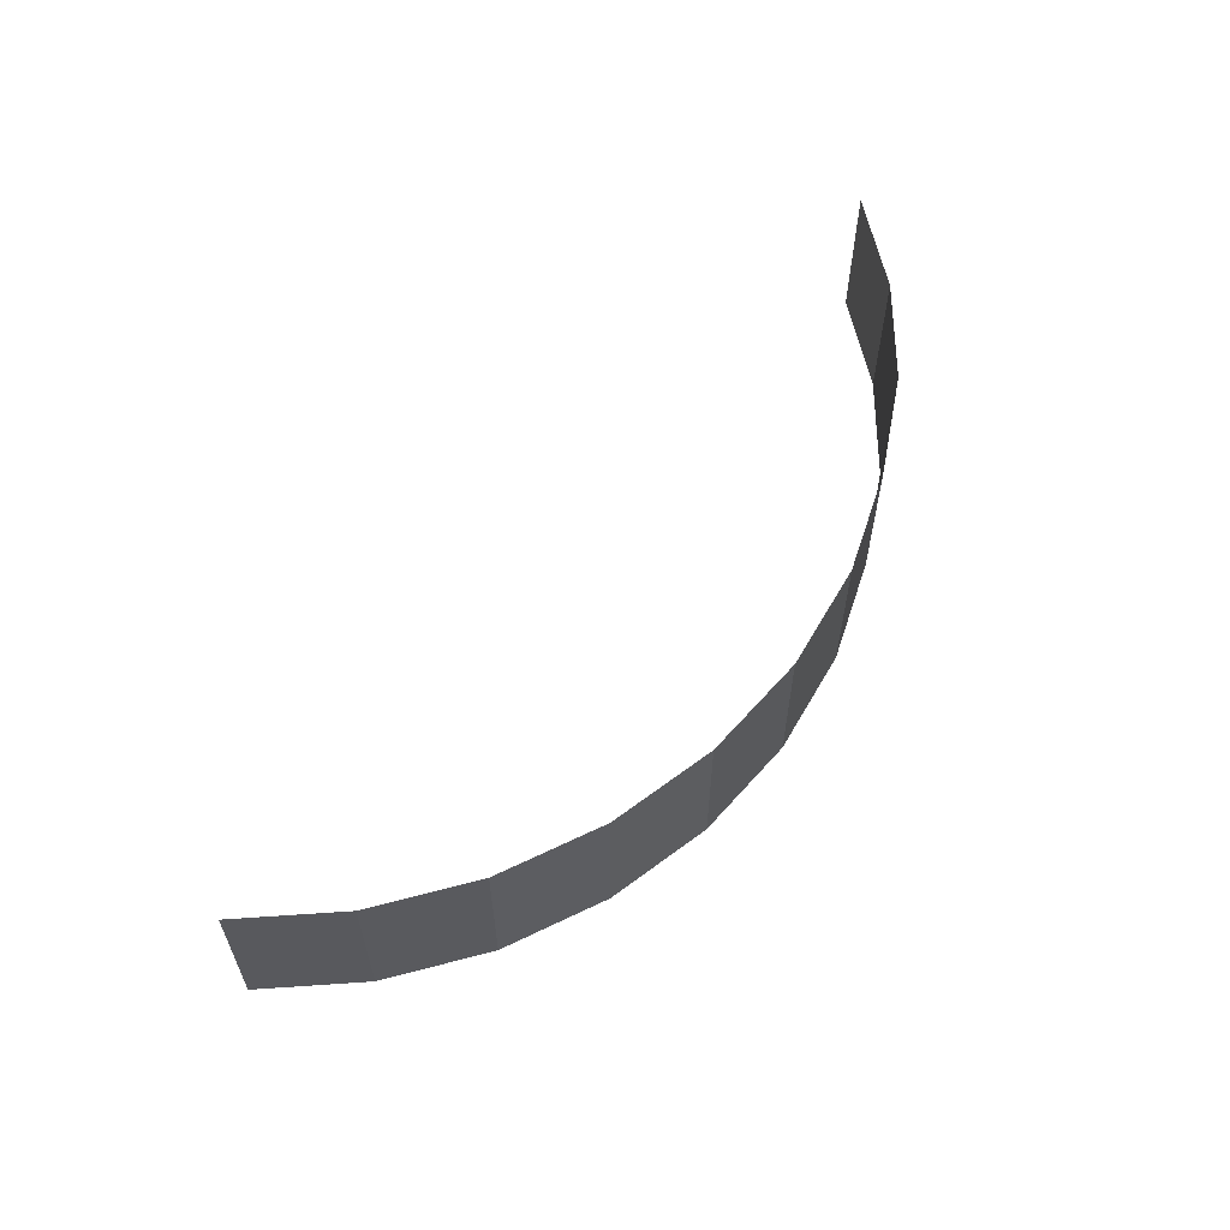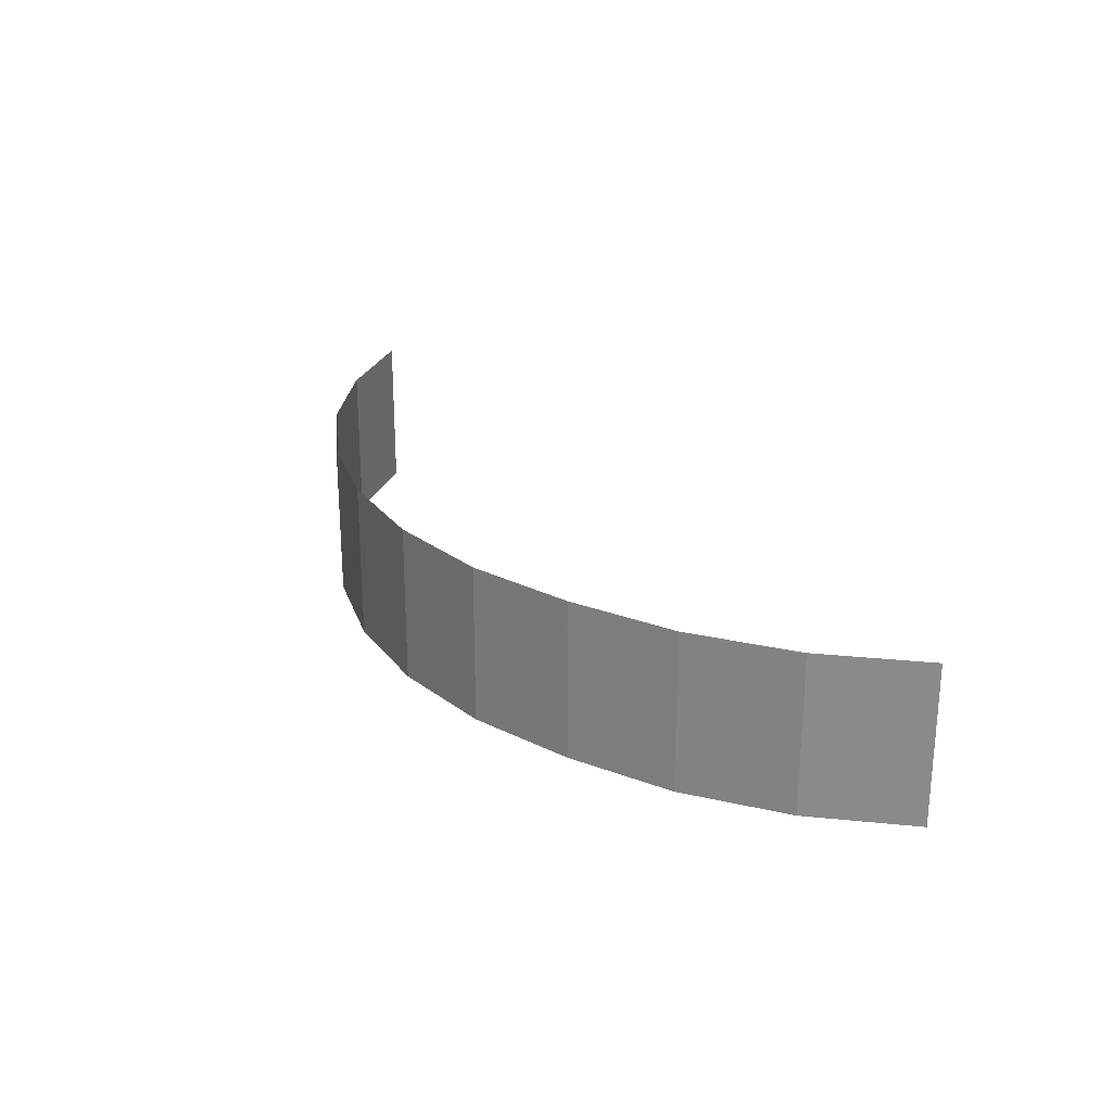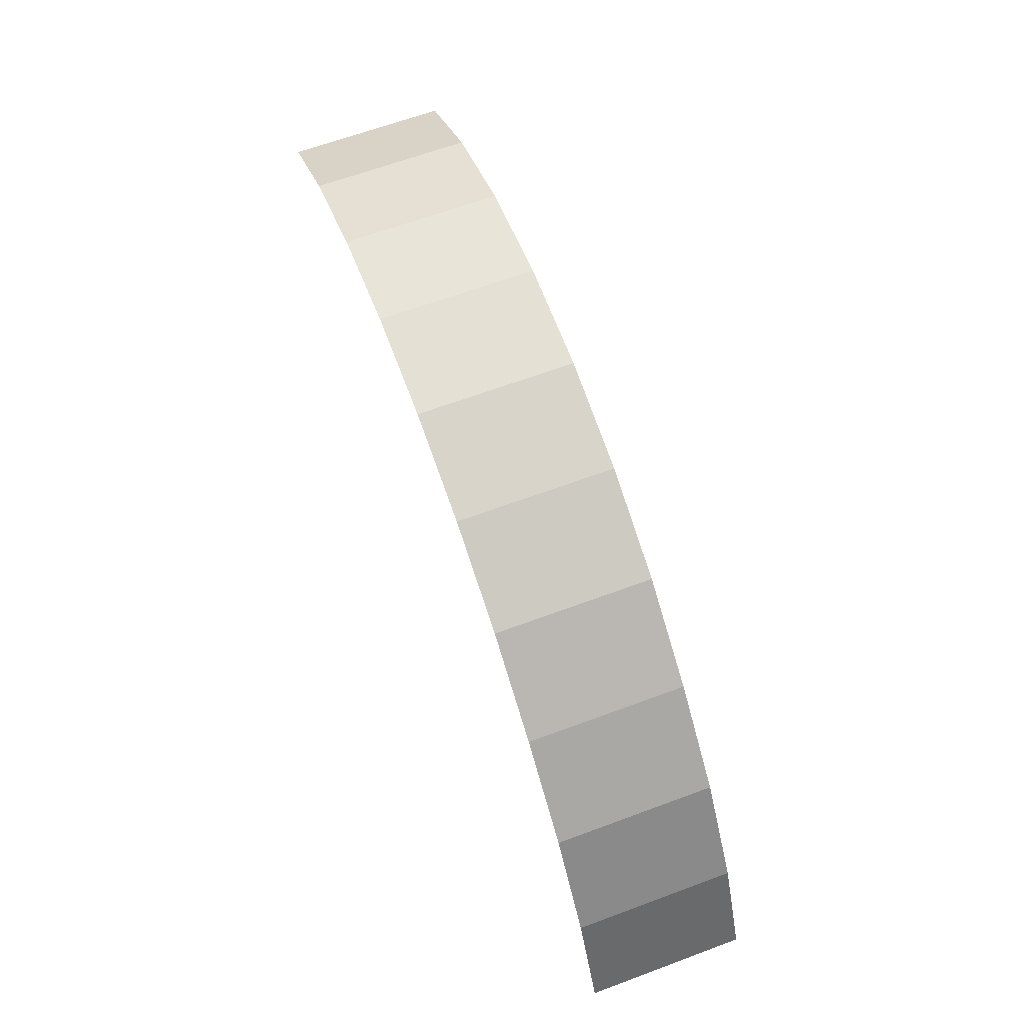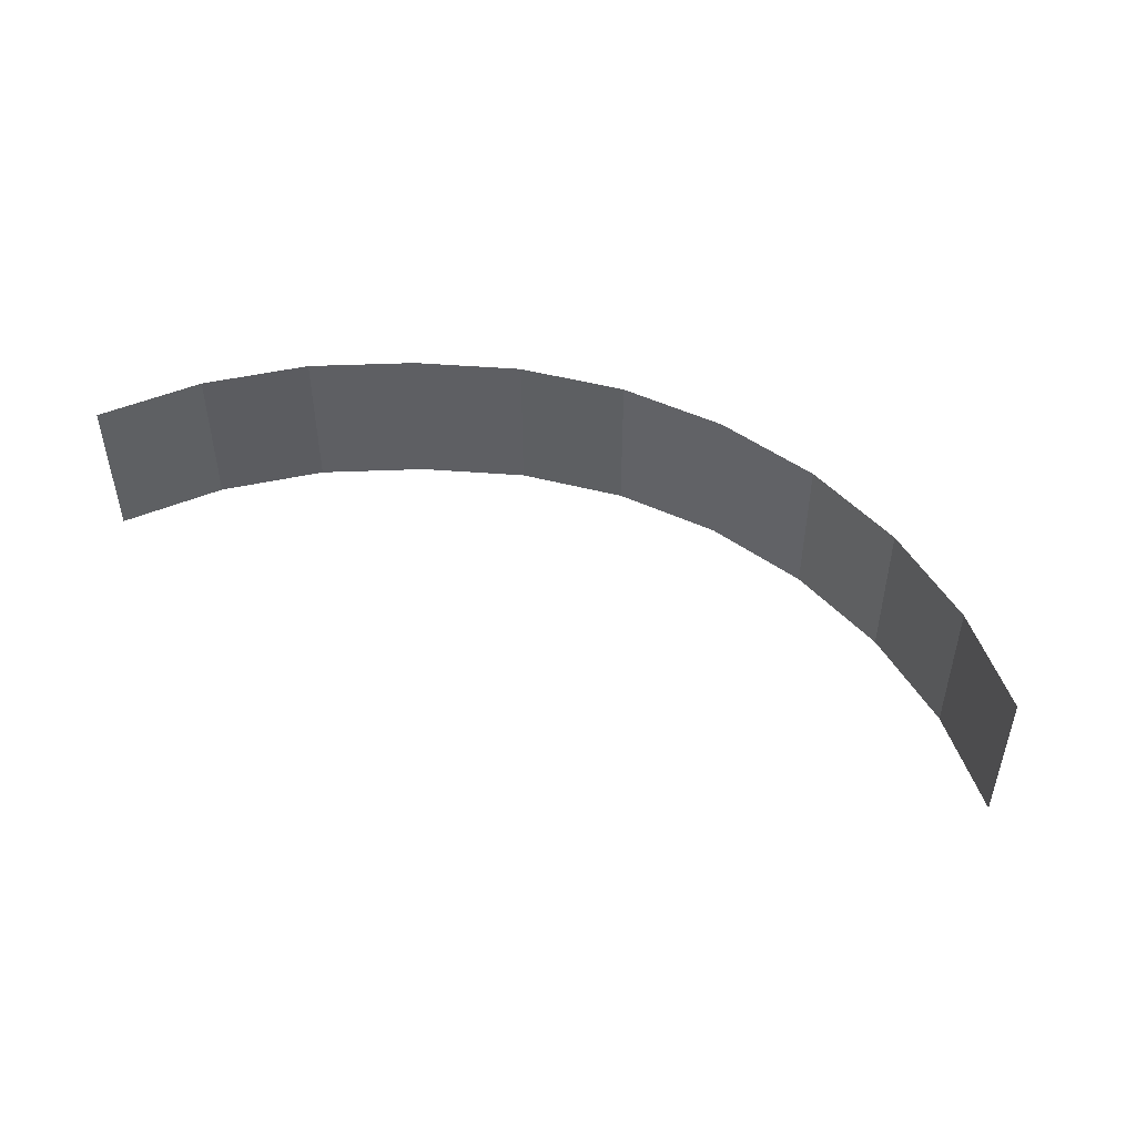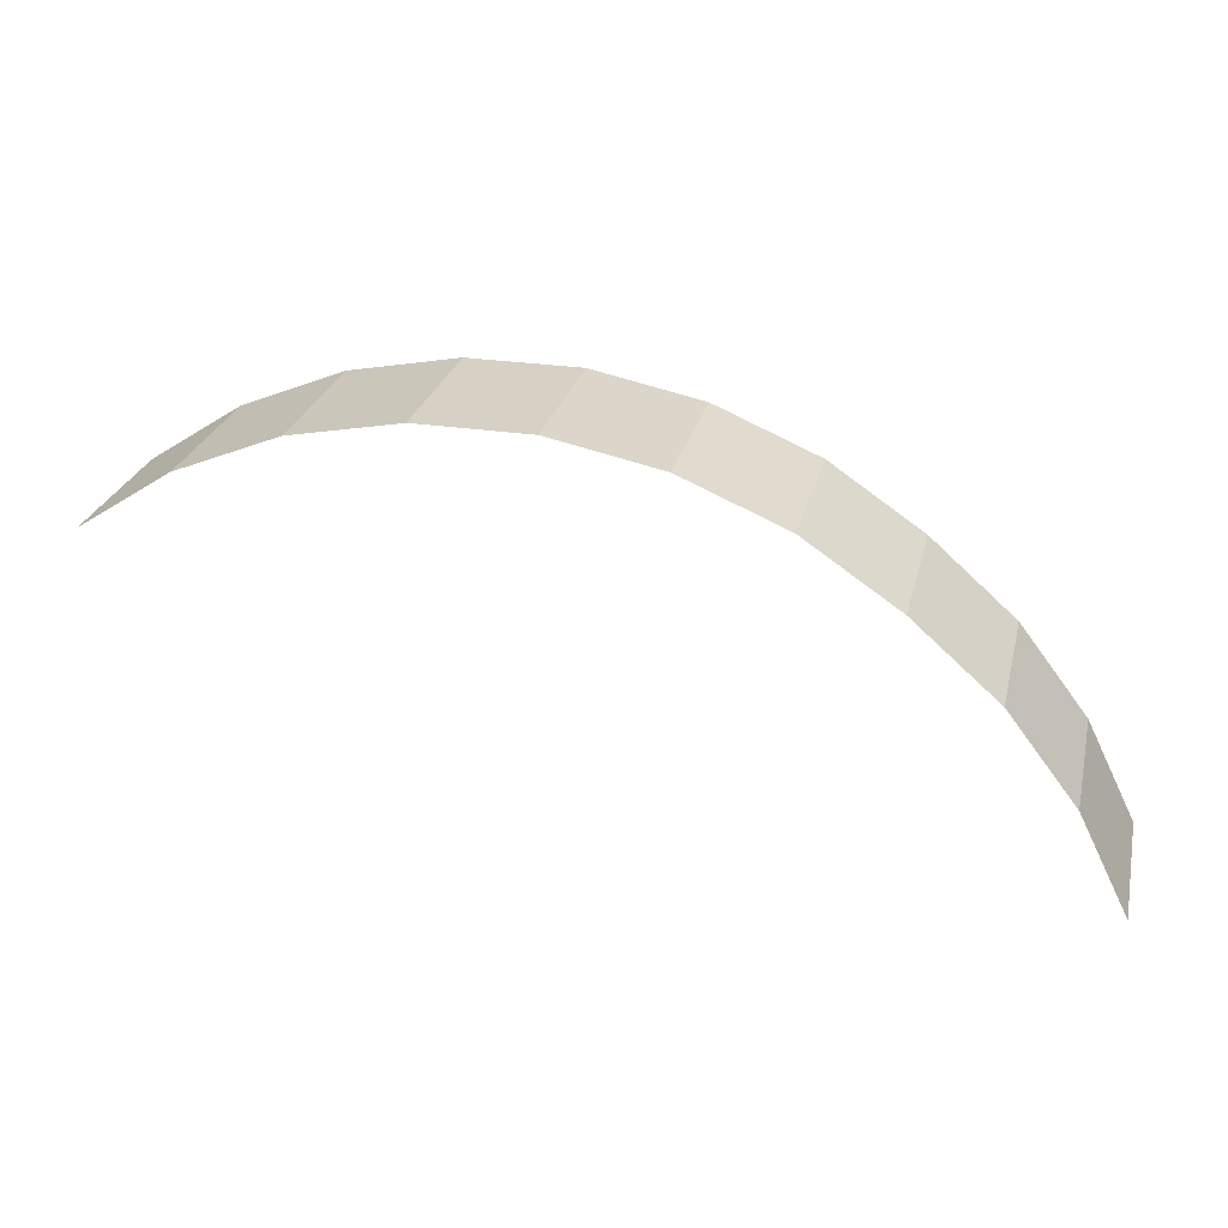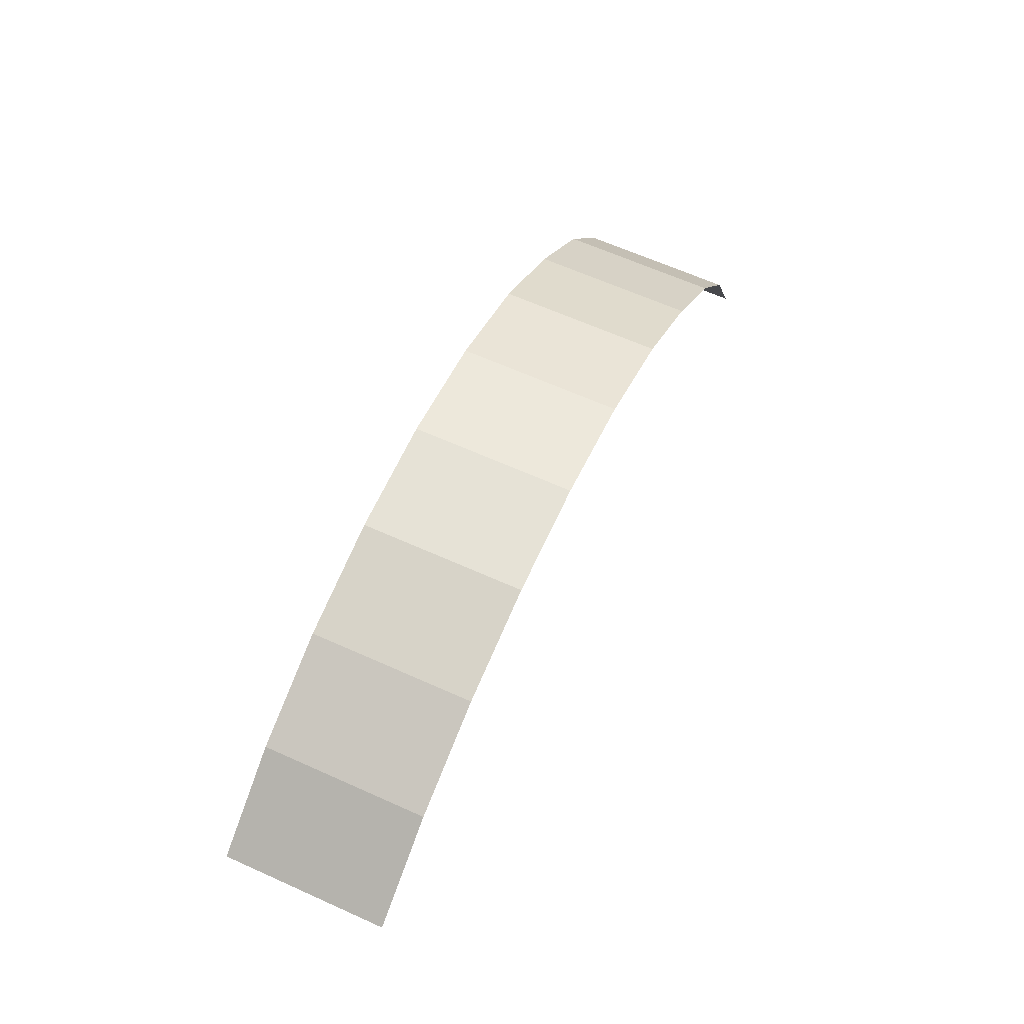
<metadata>
{"format":"obj","ext":"obj","renderer":"f3d","projection":"perspective","resolution":1024,"background":"white","views":[{"elev":59.3,"azim":142.4,"up":"+Z"},{"elev":24.7,"azim":-106.7,"up":"+Z"},{"elev":65.4,"azim":-110.4,"up":"+Y"},{"elev":48.7,"azim":38.9,"up":"+Z"},{"elev":26.5,"azim":-166.7,"up":"+Y"},{"elev":64.0,"azim":114.4,"up":"+Y"}]}
</metadata>
<code>
g fort_background_forest_back
v 314.4 199.9 79.76
v 362.1 168.1 79.76
v 362.1 168.1 -2.193
v 314.4 199.9 -2.193
v 314.4 199.9 79.76
v 261.3 221.7 -2.193
v 261.3 221.7 79.76
v 314.4 199.9 -2.193
v 205.1 232.7 79.76
v 261.3 221.7 79.76
v 205.1 232.7 -2.193
v 261.3 221.7 -2.193
v 147.9 232.6 79.76
v 205.1 232.7 79.76
v 205.1 232.7 -2.193
v 147.9 232.6 -2.193
v 91.79 221.3 79.76
v 147.9 232.6 79.76
v 147.9 232.6 -2.193
v 91.79 221.3 -2.193
v 91.79 221.3 79.76
v 39.03 199.2 -2.193
v 39.03 199.2 79.76
v 91.79 221.3 -2.193
v 39.03 199.2 79.76
v -8.382 167.2 -2.193
v -8.382 167.2 79.76
v 39.03 199.2 -2.193
v -8.382 167.2 79.76
v -51.43 129.2 -2.193
v -51.43 129.2 79.76
v -8.382 167.2 -2.193
v -86.24 83.68 79.76
v -51.43 129.2 79.76
v -51.43 129.2 -2.193
v -86.24 83.68 -2.193
v -111.5 32.24 79.76
v -86.24 83.68 79.76
v -86.24 83.68 -2.193
v -111.5 32.24 -2.193
f -38 -39 -40
f -40 -37 -38
f -34 -35 -36
f -35 -33 -36
f -30 -31 -32
f -30 -29 -31
f -26 -27 -28
f -28 -25 -26
f -22 -23 -24
f -24 -21 -22
f -18 -19 -20
f -19 -17 -20
f -14 -15 -16
f -15 -13 -16
f -10 -11 -12
f -11 -9 -12
f -6 -7 -8
f -8 -5 -6
f -2 -3 -4
f -4 -1 -2

</code>
